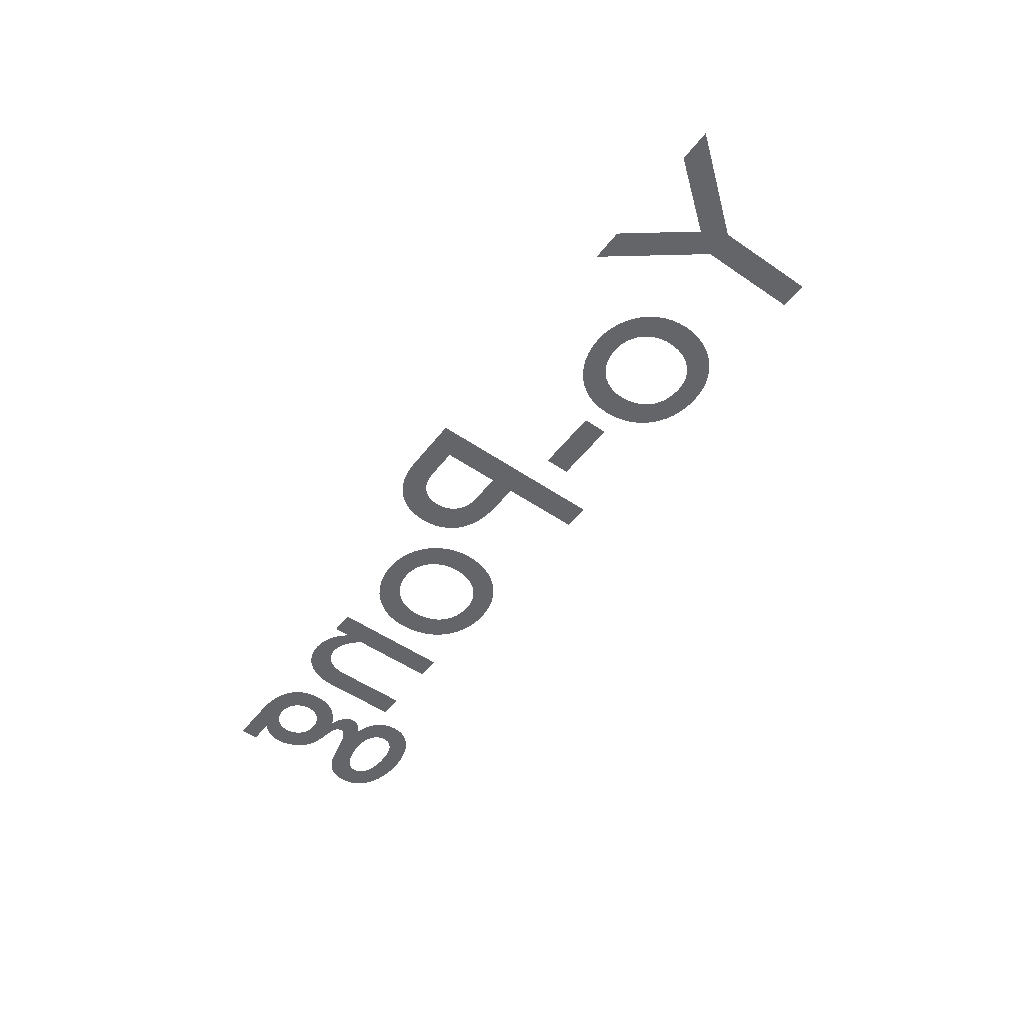
<metadata>
{"format":"obj","ext":"obj","renderer":"f3d","projection":"perspective","resolution":1024,"background":"white","views":[{"elev":-51.6,"azim":-126.6,"up":"+Y"}]}
</metadata>
<code>
o Text
v 3.462 0 -0.449
v 3.277 0 -0.449
v 3.248 0 -0.4478
v 3.22 0 -0.4442
v 3.195 0 -0.4383
v 3.172 0 -0.4301
v 3.152 0 -0.4199
v 3.134 0 -0.4075
v 3.118 0 -0.3931
v 3.105 0 -0.3769
v 3.095 0 -0.3587
v 3.087 0 -0.3388
v 3.083 0 -0.3172
v 3.081 0 -0.294
v 3.081 0 -0.2859
v 3.082 0 -0.2779
v 3.083 0 -0.2702
v 3.084 0 -0.2627
v 3.085 0 -0.2554
v 3.087 0 -0.2482
v 3.089 0 -0.2414
v 3.092 0 -0.2347
v 3.095 0 -0.2282
v 3.098 0 -0.2219
v 3.101 0 -0.2159
v 3.105 0 -0.21
v 3.109 0 -0.2041
v 3.114 0 -0.1984
v 3.119 0 -0.1929
v 3.125 0 -0.1877
v 3.13 0 -0.1826
v 3.136 0 -0.1777
v 3.143 0 -0.1731
v 3.15 0 -0.1687
v 3.157 0 -0.1644
v 3.164 0 -0.1604
v 3.172 0 -0.1566
v 3.18 0 -0.153
v 3.18 0 -0.151
v 3.17 0 -0.1482
v 3.16 0 -0.1448
v 3.151 0 -0.1409
v 3.142 0 -0.1364
v 3.135 0 -0.1315
v 3.128 0 -0.1261
v 3.123 0 -0.1204
v 3.118 0 -0.1143
v 3.114 0 -0.1078
v 3.111 0 -0.1011
v 3.11 0 -0.09416
v 3.109 0 -0.087
v 3.109 0 -0.08204
v 3.11 0 -0.07715
v 3.112 0 -0.07233
v 3.114 0 -0.06756
v 3.117 0 -0.06283
v 3.12 0 -0.05813
v 3.124 0 -0.05345
v 3.129 0 -0.04878
v 3.134 0 -0.04411
v 3.14 0 -0.03943
v 3.147 0 -0.03473
v 3.154 0 -0.03
v 3.135 0 -0.02483
v 3.119 0 -0.0188
v 3.103 0 -0.01189
v 3.09 0 -0.004074
v 3.078 0 0.004673
v 3.068 0 0.01438
v 3.06 0 0.02506
v 3.053 0 0.03674
v 3.048 0 0.04945
v 3.044 0 0.06322
v 3.042 0 0.07806
v 3.041 0 0.094
v 3.043 0 0.1133
v 3.048 0 0.1315
v 3.056 0 0.1486
v 3.068 0 0.1644
v 3.082 0 0.1788
v 3.099 0 0.1916
v 3.119 0 0.2028
v 3.141 0 0.2123
v 3.165 0 0.2199
v 3.191 0 0.2254
v 3.219 0 0.2288
v 3.248 0 0.23
v 3.28 0 0.2289
v 3.31 0 0.2256
v 3.337 0 0.2202
v 3.362 0 0.2127
v 3.384 0 0.2032
v 3.404 0 0.1919
v 3.421 0 0.1786
v 3.435 0 0.1636
v 3.446 0 0.1469
v 3.454 0 0.1285
v 3.458 0 0.1085
v 3.46 0 0.087
v 3.459 0 0.07293
v 3.457 0 0.05927
v 3.453 0 0.04609
v 3.448 0 0.03348
v 3.44 0 0.02151
v 3.431 0 0.01025
v 3.42 0 -0.000216
v 3.406 0 -0.009815
v 3.391 0 -0.01847
v 3.373 0 -0.0261
v 3.353 0 -0.03264
v 3.33 0 -0.038
v 3.308 0 -0.04244
v 3.289 0 -0.04681
v 3.271 0 -0.05114
v 3.254 0 -0.05548
v 3.24 0 -0.05988
v 3.228 0 -0.06438
v 3.217 0 -0.06902
v 3.209 0 -0.07385
v 3.202 0 -0.07892
v 3.197 0 -0.08427
v 3.194 0 -0.08995
v 3.193 0 -0.096
v 3.195 0 -0.1076
v 3.202 0 -0.1163
v 3.213 0 -0.1226
v 3.227 0 -0.1274
v 3.243 0 -0.1311
v 3.261 0 -0.1344
v 3.281 0 -0.1379
v 3.301 0 -0.1423
v 3.321 0 -0.1482
v 3.341 0 -0.1562
v 3.359 0 -0.1669
v 3.375 0 -0.181
v 3.38 0 -0.1867
v 3.385 0 -0.1932
v 3.39 0 -0.2004
v 3.395 0 -0.2083
v 3.4 0 -0.2167
v 3.404 0 -0.2255
v 3.408 0 -0.2346
v 3.411 0 -0.244
v 3.413 0 -0.2536
v 3.415 0 -0.2631
v 3.417 0 -0.2726
v 3.417 0 -0.282
v 3.417 0 -0.2912
v 3.416 0 -0.3
v 3.415 0 -0.3084
v 3.413 0 -0.3165
v 3.41 0 -0.3244
v 3.407 0 -0.3321
v 3.403 0 -0.3398
v 3.398 0 -0.3475
v 3.392 0 -0.3553
v 3.386 0 -0.3632
v 3.378 0 -0.3714
v 3.37 0 -0.38
v 3.462 0 -0.38
v 3.337 0 -0.293
v 3.336 0 -0.2811
v 3.334 0 -0.2698
v 3.331 0 -0.2592
v 3.326 0 -0.2494
v 3.32 0 -0.2406
v 3.313 0 -0.2326
v 3.305 0 -0.2257
v 3.296 0 -0.2199
v 3.286 0 -0.2152
v 3.275 0 -0.2118
v 3.263 0 -0.2097
v 3.251 0 -0.209
v 3.238 0 -0.2097
v 3.226 0 -0.2117
v 3.214 0 -0.2149
v 3.204 0 -0.2194
v 3.194 0 -0.225
v 3.186 0 -0.2316
v 3.178 0 -0.2393
v 3.172 0 -0.248
v 3.167 0 -0.2575
v 3.164 0 -0.2679
v 3.162 0 -0.2791
v 3.161 0 -0.291
v 3.162 0 -0.3018
v 3.164 0 -0.3123
v 3.168 0 -0.3222
v 3.173 0 -0.3316
v 3.18 0 -0.3402
v 3.187 0 -0.348
v 3.196 0 -0.3549
v 3.205 0 -0.3608
v 3.215 0 -0.3655
v 3.226 0 -0.3691
v 3.238 0 -0.3712
v 3.25 0 -0.372
v 3.262 0 -0.3713
v 3.273 0 -0.3691
v 3.283 0 -0.3657
v 3.293 0 -0.3611
v 3.303 0 -0.3553
v 3.311 0 -0.3486
v 3.319 0 -0.341
v 3.325 0 -0.3326
v 3.33 0 -0.3235
v 3.334 0 -0.3138
v 3.336 0 -0.3036
v 3.374 0 0.094
v 3.373 0 0.1039
v 3.37 0 0.1131
v 3.366 0 0.1215
v 3.359 0 0.1291
v 3.351 0 0.1359
v 3.341 0 0.1419
v 3.33 0 0.147
v 3.317 0 0.1513
v 3.302 0 0.1546
v 3.286 0 0.157
v 3.269 0 0.1585
v 3.25 0 0.159
v 3.231 0 0.1585
v 3.213 0 0.157
v 3.196 0 0.1545
v 3.182 0 0.1511
v 3.169 0 0.1467
v 3.157 0 0.1414
v 3.147 0 0.1351
v 3.139 0 0.1279
v 3.133 0 0.1198
v 3.129 0 0.1107
v 3.126 0 0.1008
v 3.125 0 0.09
v 3.126 0 0.08026
v 3.128 0 0.07107
v 3.132 0 0.0625
v 3.138 0 0.05459
v 3.145 0 0.04741
v 3.154 0 0.041
v 3.163 0 0.03543
v 3.174 0 0.03074
v 3.186 0 0.027
v 3.199 0 0.02426
v 3.212 0 0.02257
v 3.227 0 0.022
v 3.241 0 0.02233
v 3.257 0 0.02337
v 3.273 0 0.02523
v 3.29 0 0.028
v 3.306 0 0.03177
v 3.321 0 0.03662
v 3.335 0 0.04267
v 3.348 0 0.05
v 3.359 0 0.0587
v 3.367 0 0.06888
v 3.372 0 0.08061
v 2.691 0 -0.449
v 2.602 0 -0.449
v 2.602 0 0
v 2.691 0 0
v 2.691 0 -0.322
v 2.701 0 -0.3332
v 2.711 0 -0.3431
v 2.721 0 -0.352
v 2.73 0 -0.3597
v 2.739 0 -0.3664
v 2.748 0 -0.3721
v 2.757 0 -0.3768
v 2.766 0 -0.3806
v 2.775 0 -0.3835
v 2.784 0 -0.3854
v 2.793 0 -0.3866
v 2.803 0 -0.387
v 2.816 0 -0.3861
v 2.828 0 -0.3835
v 2.84 0 -0.3792
v 2.85 0 -0.3734
v 2.859 0 -0.3661
v 2.867 0 -0.3573
v 2.874 0 -0.3471
v 2.88 0 -0.3356
v 2.885 0 -0.3229
v 2.888 0 -0.309
v 2.89 0 -0.294
v 2.891 0 -0.278
v 2.891 0 0
v 2.98 0 0
v 2.98 0 -0.277
v 2.979 0 -0.3064
v 2.975 0 -0.3331
v 2.968 0 -0.3572
v 2.959 0 -0.3786
v 2.948 0 -0.3974
v 2.935 0 -0.4136
v 2.921 0 -0.4273
v 2.904 0 -0.4384
v 2.887 0 -0.447
v 2.868 0 -0.4531
v 2.848 0 -0.4568
v 2.827 0 -0.458
v 2.815 0 -0.4575
v 2.802 0 -0.4559
v 2.79 0 -0.4534
v 2.778 0 -0.4499
v 2.766 0 -0.4455
v 2.754 0 -0.4401
v 2.743 0 -0.4339
v 2.732 0 -0.4267
v 2.721 0 -0.4188
v 2.711 0 -0.41
v 2.702 0 -0.4004
v 2.693 0 -0.39
v 2.691 0 -0.39
v 2.262 0 -0.458
v 2.229 0 -0.456
v 2.198 0 -0.45
v 2.168 0 -0.4404
v 2.141 0 -0.4273
v 2.116 0 -0.4111
v 2.093 0 -0.3919
v 2.073 0 -0.37
v 2.057 0 -0.3457
v 2.043 0 -0.3192
v 2.033 0 -0.2908
v 2.027 0 -0.2606
v 2.025 0 -0.229
v 2.027 0 -0.1953
v 2.033 0 -0.1635
v 2.043 0 -0.1336
v 2.056 0 -0.106
v 2.072 0 -0.08078
v 2.092 0 -0.05825
v 2.114 0 -0.0386
v 2.139 0 -0.02204
v 2.167 0 -0.008781
v 2.197 0 0.000954
v 2.228 0 0.006953
v 2.262 0 0.009
v 2.297 0 0.007029
v 2.33 0 0.001231
v 2.361 0 -0.008219
v 2.389 0 -0.02115
v 2.415 0 -0.03738
v 2.438 0 -0.05675
v 2.457 0 -0.07908
v 2.474 0 -0.1042
v 2.487 0 -0.1319
v 2.497 0 -0.1621
v 2.503 0 -0.1945
v 2.505 0 -0.229
v 2.503 0 -0.2614
v 2.497 0 -0.2921
v 2.487 0 -0.3209
v 2.473 0 -0.3475
v 2.456 0 -0.3717
v 2.436 0 -0.3934
v 2.413 0 -0.4123
v 2.388 0 -0.4282
v 2.359 0 -0.4409
v 2.329 0 -0.4503
v 2.296 0 -0.456
v 2.261 0 -0.378
v 2.283 0 -0.3767
v 2.303 0 -0.3729
v 2.322 0 -0.3668
v 2.34 0 -0.3584
v 2.356 0 -0.348
v 2.371 0 -0.3356
v 2.383 0 -0.3214
v 2.394 0 -0.3056
v 2.403 0 -0.2881
v 2.409 0 -0.2693
v 2.413 0 -0.2492
v 2.414 0 -0.228
v 2.413 0 -0.2045
v 2.409 0 -0.1827
v 2.403 0 -0.1625
v 2.395 0 -0.1442
v 2.385 0 -0.1277
v 2.373 0 -0.1131
v 2.359 0 -0.1006
v 2.342 0 -0.09015
v 2.325 0 -0.08189
v 2.305 0 -0.07589
v 2.284 0 -0.07224
v 2.261 0 -0.071
v 2.24 0 -0.07229
v 2.22 0 -0.07611
v 2.202 0 -0.08233
v 2.185 0 -0.09085
v 2.17 0 -0.1016
v 2.156 0 -0.1144
v 2.144 0 -0.1292
v 2.134 0 -0.1458
v 2.127 0 -0.1642
v 2.121 0 -0.1843
v 2.117 0 -0.2059
v 2.116 0 -0.229
v 2.117 0 -0.25
v 2.121 0 -0.2699
v 2.127 0 -0.2886
v 2.135 0 -0.3059
v 2.145 0 -0.3216
v 2.157 0 -0.3357
v 2.171 0 -0.3481
v 2.186 0 -0.3585
v 2.203 0 -0.3668
v 2.221 0 -0.3729
v 2.241 0 -0.3767
v 1.549 0 -0.682
v 1.549 0 0
v 1.647 0 0
v 1.647 0 -0.295
v 1.749 0 -0.295
v 1.787 0 -0.2967
v 1.821 0 -0.3017
v 1.852 0 -0.3098
v 1.879 0 -0.3207
v 1.903 0 -0.3343
v 1.923 0 -0.3504
v 1.94 0 -0.3686
v 1.954 0 -0.3889
v 1.965 0 -0.411
v 1.973 0 -0.4347
v 1.977 0 -0.4598
v 1.979 0 -0.486
v 1.978 0 -0.5125
v 1.973 0 -0.538
v 1.966 0 -0.5622
v 1.956 0 -0.5848
v 1.943 0 -0.6057
v 1.926 0 -0.6245
v 1.907 0 -0.6411
v 1.884 0 -0.6552
v 1.859 0 -0.6666
v 1.83 0 -0.675
v 1.798 0 -0.6802
v 1.762 0 -0.682
v 1.647 0 -0.594
v 1.762 0 -0.594
v 1.783 0 -0.5929
v 1.801 0 -0.5898
v 1.818 0 -0.5848
v 1.832 0 -0.5781
v 1.843 0 -0.5701
v 1.853 0 -0.5607
v 1.861 0 -0.5504
v 1.868 0 -0.5392
v 1.872 0 -0.5273
v 1.876 0 -0.5151
v 1.877 0 -0.5026
v 1.878 0 -0.49
v 1.877 0 -0.4736
v 1.874 0 -0.4585
v 1.87 0 -0.4446
v 1.863 0 -0.432
v 1.855 0 -0.4208
v 1.845 0 -0.411
v 1.834 0 -0.4026
v 1.822 0 -0.3956
v 1.808 0 -0.3902
v 1.792 0 -0.3862
v 1.776 0 -0.3838
v 1.758 0 -0.383
v 1.647 0 -0.383
v 1.439 0 -0.267
v 1.196 0 -0.267
v 1.196 0 -0.174
v 1.439 0 -0.174
v 0.877 0 -0.458
v 0.8442 0 -0.456
v 0.8129 0 -0.45
v 0.7834 0 -0.4404
v 0.756 0 -0.4273
v 0.7309 0 -0.4111
v 0.7083 0 -0.3919
v 0.6884 0 -0.37
v 0.6717 0 -0.3457
v 0.6582 0 -0.3192
v 0.6482 0 -0.2908
v 0.6421 0 -0.2606
v 0.64 0 -0.229
v 0.642 0 -0.1953
v 0.648 0 -0.1635
v 0.6576 0 -0.1336
v 0.6708 0 -0.106
v 0.6872 0 -0.08078
v 0.7067 0 -0.05825
v 0.7292 0 -0.0386
v 0.7542 0 -0.02204
v 0.7817 0 -0.008781
v 0.8115 0 0.000954
v 0.8433 0 0.006953
v 0.877 0 0.009
v 0.912 0 0.007029
v 0.945 0 0.001231
v 0.9757 0 -0.008219
v 1.004 0 -0.02115
v 1.03 0 -0.03738
v 1.052 0 -0.05675
v 1.072 0 -0.07908
v 1.089 0 -0.1042
v 1.102 0 -0.1319
v 1.112 0 -0.1621
v 1.118 0 -0.1945
v 1.12 0 -0.229
v 1.118 0 -0.2614
v 1.112 0 -0.2921
v 1.102 0 -0.3209
v 1.088 0 -0.3475
v 1.071 0 -0.3717
v 1.051 0 -0.3934
v 1.028 0 -0.4123
v 1.003 0 -0.4282
v 0.9745 0 -0.4409
v 0.944 0 -0.4503
v 0.9114 0 -0.456
v 0.876 0 -0.378
v 0.8977 0 -0.3767
v 0.9182 0 -0.3729
v 0.9375 0 -0.3668
v 0.9552 0 -0.3584
v 0.9714 0 -0.348
v 0.9859 0 -0.3356
v 0.9985 0 -0.3214
v 1.009 0 -0.3056
v 1.018 0 -0.2881
v 1.024 0 -0.2693
v 1.028 0 -0.2492
v 1.029 0 -0.228
v 1.028 0 -0.2045
v 1.024 0 -0.1827
v 1.018 0 -0.1625
v 1.01 0 -0.1442
v 1 0 -0.1277
v 0.9878 0 -0.1131
v 0.9735 0 -0.1006
v 0.9574 0 -0.09015
v 0.9396 0 -0.08189
v 0.92 0 -0.07589
v 0.8988 0 -0.07224
v 0.876 0 -0.071
v 0.8551 0 -0.07229
v 0.8354 0 -0.07611
v 0.8171 0 -0.08233
v 0.8002 0 -0.09085
v 0.7849 0 -0.1016
v 0.7712 0 -0.1144
v 0.7594 0 -0.1292
v 0.7495 0 -0.1458
v 0.7416 0 -0.1642
v 0.7358 0 -0.1843
v 0.7322 0 -0.2059
v 0.731 0 -0.229
v 0.7322 0 -0.25
v 0.7359 0 -0.2699
v 0.7418 0 -0.2886
v 0.7499 0 -0.3059
v 0.76 0 -0.3216
v 0.772 0 -0.3357
v 0.7857 0 -0.3481
v 0.8011 0 -0.3585
v 0.8179 0 -0.3668
v 0.8361 0 -0.3729
v 0.8555 0 -0.3767
v 0.301 0 -0.447
v 0.118 0 -0.682
v 0 0 -0.682
v 0.253 0 -0.361
v 0.253 0 0
v 0.351 0 0
v 0.351 0 -0.36
v 0.604 0 -0.682
v 0.486 0 -0.682
g Text_Text_Material.001
f 3 1 2
f 3 160 1
f 4 160 3
f 5 160 4
f 6 160 5
f 7 160 6
f 8 160 7
f 9 160 8
f 10 159 9
f 159 160 9
f 10 158 159
f 11 196 10
f 196 197 10
f 197 158 10
f 198 158 197
f 198 157 158
f 199 157 198
f 11 195 196
f 200 157 199
f 11 194 195
f 201 157 200
f 11 193 194
f 201 156 157
f 202 156 201
f 11 192 193
f 12 192 11
f 203 156 202
f 203 155 156
f 12 191 192
f 204 155 203
f 12 190 191
f 204 154 155
f 205 154 204
f 12 189 190
f 205 153 154
f 13 189 12
f 206 153 205
f 206 152 153
f 13 188 189
f 206 151 152
f 207 151 206
f 13 187 188
f 14 187 13
f 207 150 151
f 208 150 207
f 14 186 187
f 208 149 150
f 161 149 208
f 14 185 186
f 161 148 149
f 15 185 14
f 162 148 161
f 162 147 148
f 15 184 185
f 16 184 15
f 162 146 147
f 163 146 162
f 16 183 184
f 17 183 16
f 163 145 146
f 18 183 17
f 164 145 163
f 18 182 183
f 164 144 145
f 19 182 18
f 165 144 164
f 19 181 182
f 20 181 19
f 165 143 144
f 166 143 165
f 21 181 20
f 21 180 181
f 166 142 143
f 22 180 21
f 167 142 166
f 22 179 180
f 23 179 22
f 167 141 142
f 168 141 167
f 23 178 179
f 24 178 23
f 169 141 168
f 169 140 141
f 24 177 178
f 25 177 24
f 170 140 169
f 25 176 177
f 170 139 140
f 26 176 25
f 171 139 170
f 26 175 176
f 172 139 171
f 26 174 175
f 27 174 26
f 173 139 172
f 27 173 174
f 27 139 173
f 27 138 139
f 28 138 27
f 28 137 138
f 29 137 28
f 29 136 137
f 30 136 29
f 31 136 30
f 31 135 136
f 32 135 31
f 32 134 135
f 33 134 32
f 34 134 33
f 35 134 34
f 35 133 134
f 36 133 35
f 37 133 36
f 38 133 37
f 38 132 133
f 39 132 38
f 40 132 39
f 41 132 40
f 41 131 132
f 42 131 41
f 42 130 131
f 43 130 42
f 43 129 130
f 44 129 43
f 44 128 129
f 45 128 44
f 45 127 128
f 45 126 127
f 46 126 45
f 46 125 126
f 47 125 46
f 47 124 125
f 48 124 47
f 49 124 48
f 49 123 124
f 50 123 49
f 50 122 123
f 51 122 50
f 51 121 122
f 52 121 51
f 52 120 121
f 53 120 52
f 53 119 120
f 54 119 53
f 54 118 119
f 55 118 54
f 55 117 118
f 56 117 55
f 56 116 117
f 57 116 56
f 57 115 116
f 58 115 57
f 58 114 115
f 59 114 58
f 59 113 114
f 60 113 59
f 60 112 113
f 61 112 60
f 61 111 112
f 62 111 61
f 62 110 111
f 63 110 62
f 63 109 110
f 64 109 63
f 64 108 109
f 65 108 64
f 66 108 65
f 66 107 108
f 67 107 66
f 67 106 107
f 68 106 67
f 68 105 106
f 69 105 68
f 69 104 105
f 70 245 69
f 245 104 69
f 245 246 104
f 246 103 104
f 70 244 245
f 247 103 246
f 70 243 244
f 248 103 247
f 70 242 243
f 71 242 70
f 249 103 248
f 71 241 242
f 250 103 249
f 71 240 241
f 251 103 250
f 251 102 103
f 71 239 240
f 252 102 251
f 72 239 71
f 72 238 239
f 253 102 252
f 253 101 102
f 72 237 238
f 73 237 72
f 254 101 253
f 73 236 237
f 255 101 254
f 255 100 101
f 73 235 236
f 74 235 73
f 256 100 255
f 74 234 235
f 256 99 100
f 75 234 74
f 75 233 234
f 209 99 256
f 209 98 99
f 75 232 233
f 76 232 75
f 210 98 209
f 76 231 232
f 211 98 210
f 211 97 98
f 76 230 231
f 212 97 211
f 77 230 76
f 77 229 230
f 213 97 212
f 77 228 229
f 213 96 97
f 214 96 213
f 78 228 77
f 78 227 228
f 215 96 214
f 78 226 227
f 216 96 215
f 78 225 226
f 216 95 96
f 217 95 216
f 79 225 78
f 79 224 225
f 218 95 217
f 79 223 224
f 219 95 218
f 79 222 223
f 220 95 219
f 79 221 222
f 221 95 220
f 79 95 221
f 79 94 95
f 80 94 79
f 80 93 94
f 81 93 80
f 82 93 81
f 82 92 93
f 83 92 82
f 83 91 92
f 84 91 83
f 84 90 91
f 85 90 84
f 85 89 90
f 86 89 85
f 86 88 89
f 87 88 86
f 301 299 300
f 302 299 301
f 302 298 299
f 303 298 302
f 304 298 303
f 304 297 298
f 305 297 304
f 259 257 258
f 259 313 257
f 305 296 297
f 306 296 305
f 307 296 306
f 307 295 296
f 308 295 307
f 308 294 295
f 309 294 308
f 310 294 309
f 310 293 294
f 311 293 310
f 312 293 311
f 312 273 293
f 273 292 293
f 259 312 313
f 259 261 312
f 261 262 312
f 262 263 312
f 263 264 312
f 264 265 312
f 265 266 312
f 266 267 312
f 267 268 312
f 268 269 312
f 269 270 312
f 270 271 312
f 271 272 312
f 272 273 312
f 274 292 273
f 275 292 274
f 276 292 275
f 277 292 276
f 277 291 292
f 278 291 277
f 279 291 278
f 280 291 279
f 280 290 291
f 281 290 280
f 282 290 281
f 282 289 290
f 283 289 282
f 259 260 261
f 284 289 283
f 284 288 289
f 285 288 284
f 286 288 285
f 286 287 288
f 315 361 314
f 315 360 361
f 316 360 315
f 316 359 360
f 317 359 316
f 317 358 359
f 318 358 317
f 318 357 358
f 319 357 318
f 319 356 357
f 320 356 319
f 320 355 356
f 321 362 320
f 362 355 320
f 321 409 362
f 363 355 362
f 321 408 409
f 364 355 363
f 321 407 408
f 365 355 364
f 365 354 355
f 322 407 321
f 322 406 407
f 366 354 365
f 322 405 406
f 367 354 366
f 322 404 405
f 368 354 367
f 368 353 354
f 323 404 322
f 323 403 404
f 369 353 368
f 323 402 403
f 370 353 369
f 370 352 353
f 324 402 323
f 324 401 402
f 371 352 370
f 371 351 352
f 325 401 324
f 325 400 401
f 372 351 371
f 325 399 400
f 373 351 372
f 373 350 351
f 326 399 325
f 326 398 399
f 374 350 373
f 327 398 326
f 327 397 398
f 374 349 350
f 375 349 374
f 327 396 397
f 376 349 375
f 328 396 327
f 376 348 349
f 328 395 396
f 377 348 376
f 328 394 395
f 329 394 328
f 378 348 377
f 378 347 348
f 329 393 394
f 379 347 378
f 330 393 329
f 379 346 347
f 330 392 393
f 380 346 379
f 330 391 392
f 381 346 380
f 331 391 330
f 381 345 346
f 331 390 391
f 382 345 381
f 331 389 390
f 383 345 382
f 331 388 389
f 384 345 383
f 332 388 331
f 384 344 345
f 332 387 388
f 385 344 384
f 332 386 387
f 386 344 385
f 332 344 386
f 333 344 332
f 333 343 344
f 334 343 333
f 334 342 343
f 335 342 334
f 335 341 342
f 336 341 335
f 336 340 341
f 337 340 336
f 337 339 340
f 338 339 337
f 411 439 410
f 439 438 410
f 439 437 438
f 439 436 437
f 439 435 436
f 439 434 435
f 439 433 434
f 439 432 433
f 439 431 432
f 439 440 431
f 440 430 431
f 411 465 439
f 441 430 440
f 442 430 441
f 443 430 442
f 443 429 430
f 444 429 443
f 445 429 444
f 446 429 445
f 446 428 429
f 447 428 446
f 448 428 447
f 449 428 448
f 449 427 428
f 450 427 449
f 451 427 450
f 451 426 427
f 452 426 451
f 453 426 452
f 453 425 426
f 454 425 453
f 454 424 425
f 455 424 454
f 456 424 455
f 456 423 424
f 457 423 456
f 458 423 457
f 458 422 423
f 459 422 458
f 460 422 459
f 461 422 460
f 462 422 461
f 462 421 422
f 463 421 462
f 464 421 463
f 411 413 465
f 413 464 465
f 413 421 464
f 413 420 421
f 413 419 420
f 413 418 419
f 413 417 418
f 413 416 417
f 413 415 416
f 413 414 415
f 411 412 413
f 468 466 467
f 468 469 466
f 471 517 470
f 471 516 517
f 472 516 471
f 472 515 516
f 473 515 472
f 473 514 515
f 474 514 473
f 474 513 514
f 475 513 474
f 475 512 513
f 476 512 475
f 476 511 512
f 477 518 476
f 518 511 476
f 477 565 518
f 519 511 518
f 477 564 565
f 520 511 519
f 477 563 564
f 521 511 520
f 521 510 511
f 478 563 477
f 478 562 563
f 522 510 521
f 478 561 562
f 523 510 522
f 478 560 561
f 524 510 523
f 524 509 510
f 479 560 478
f 479 559 560
f 525 509 524
f 479 558 559
f 526 509 525
f 526 508 509
f 480 558 479
f 480 557 558
f 527 508 526
f 527 507 508
f 481 557 480
f 481 556 557
f 528 507 527
f 481 555 556
f 529 507 528
f 529 506 507
f 482 555 481
f 482 554 555
f 530 506 529
f 483 554 482
f 483 553 554
f 530 505 506
f 531 505 530
f 483 552 553
f 532 505 531
f 484 552 483
f 532 504 505
f 484 551 552
f 533 504 532
f 484 550 551
f 485 550 484
f 534 504 533
f 534 503 504
f 485 549 550
f 535 503 534
f 486 549 485
f 535 502 503
f 486 548 549
f 536 502 535
f 486 547 548
f 537 502 536
f 487 547 486
f 537 501 502
f 487 546 547
f 538 501 537
f 487 545 546
f 539 501 538
f 487 544 545
f 540 501 539
f 488 544 487
f 540 500 501
f 488 543 544
f 541 500 540
f 488 542 543
f 542 500 541
f 488 500 542
f 489 500 488
f 489 499 500
f 490 499 489
f 490 498 499
f 491 498 490
f 491 497 498
f 492 497 491
f 492 496 497
f 493 496 492
f 493 495 496
f 494 495 493
f 569 567 568
f 569 566 567
f 566 573 574
f 566 572 573
f 569 572 566
f 570 572 569
f 570 571 572

</code>
